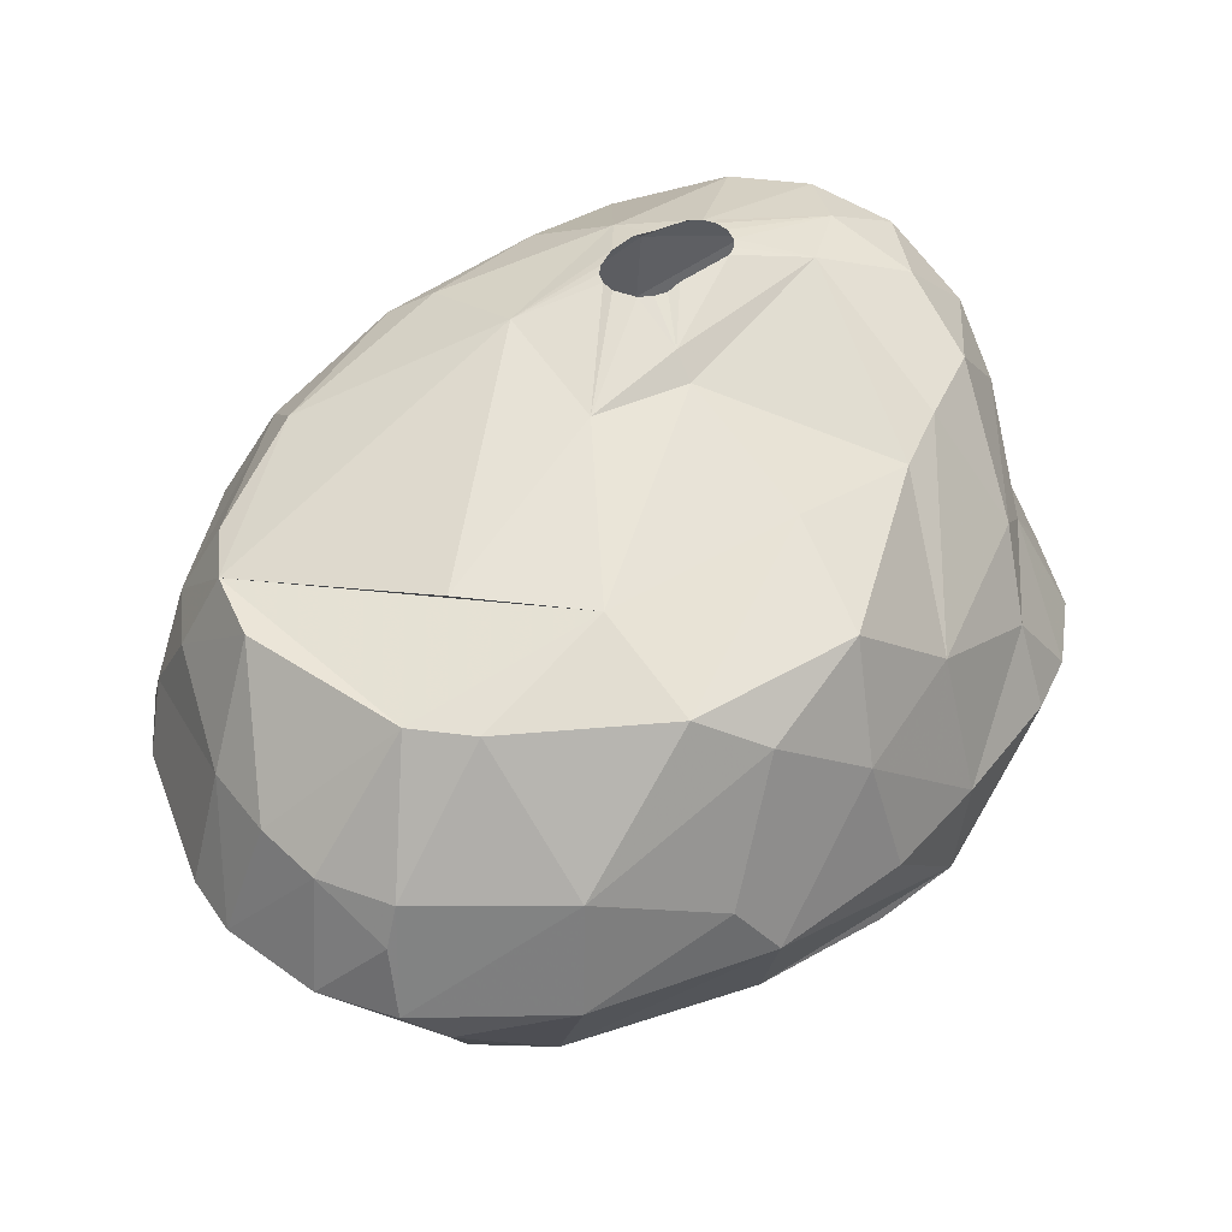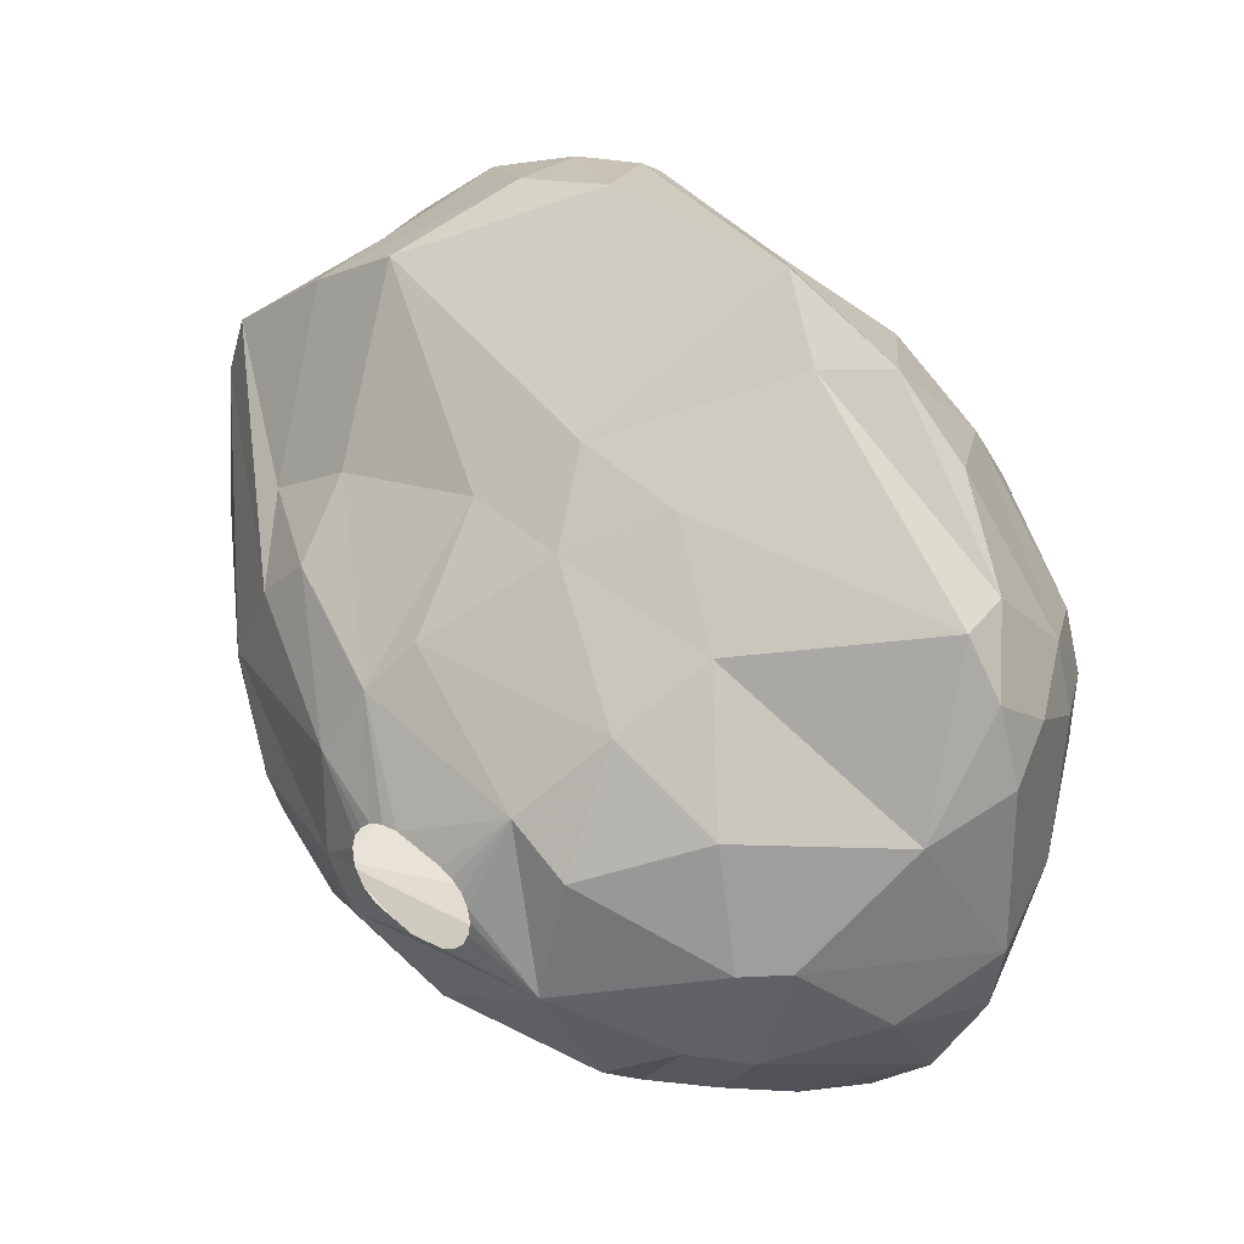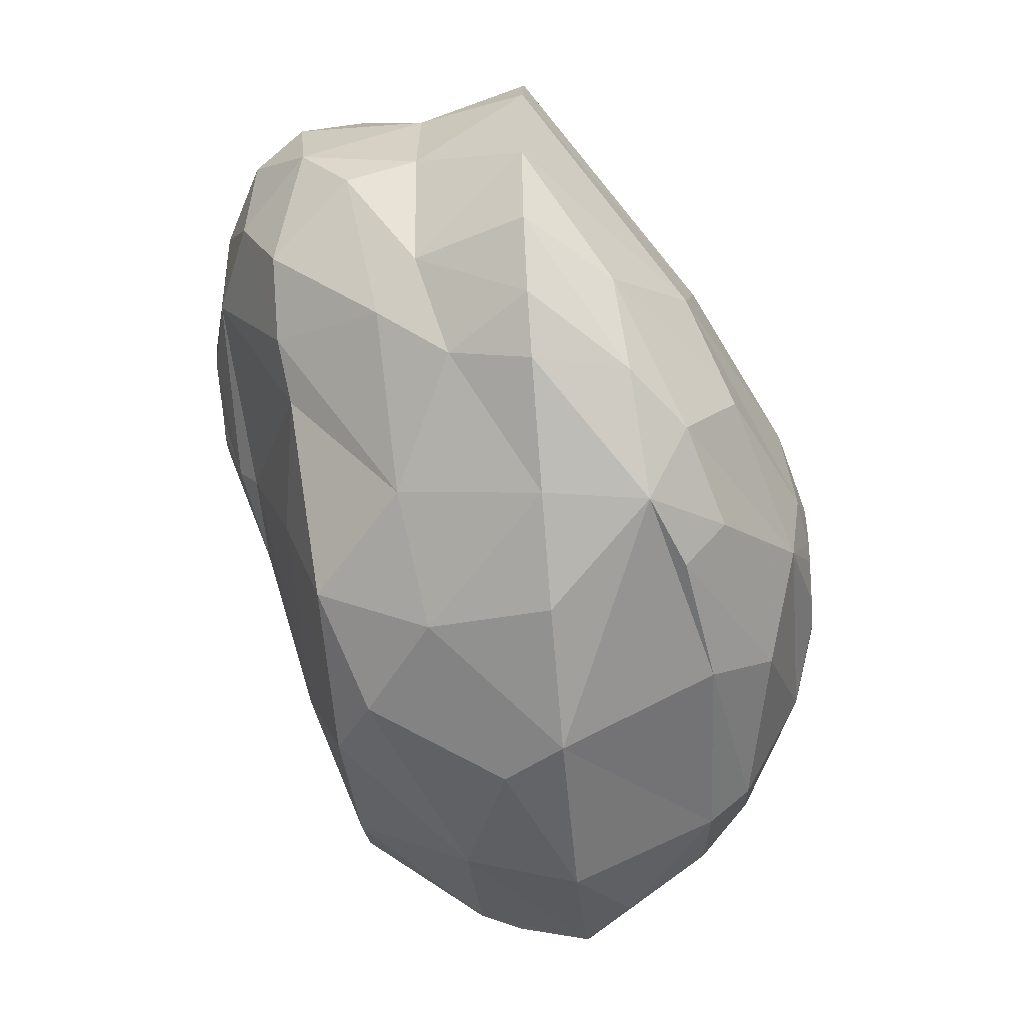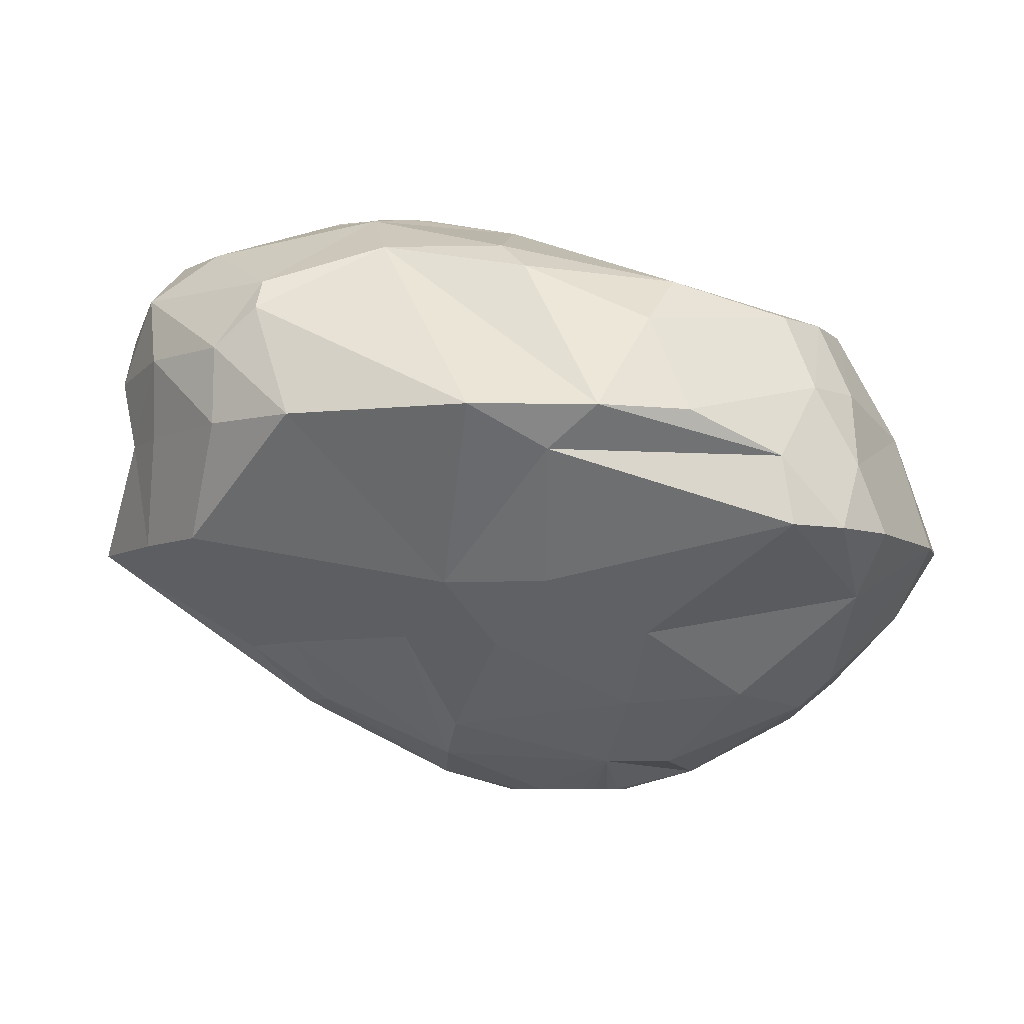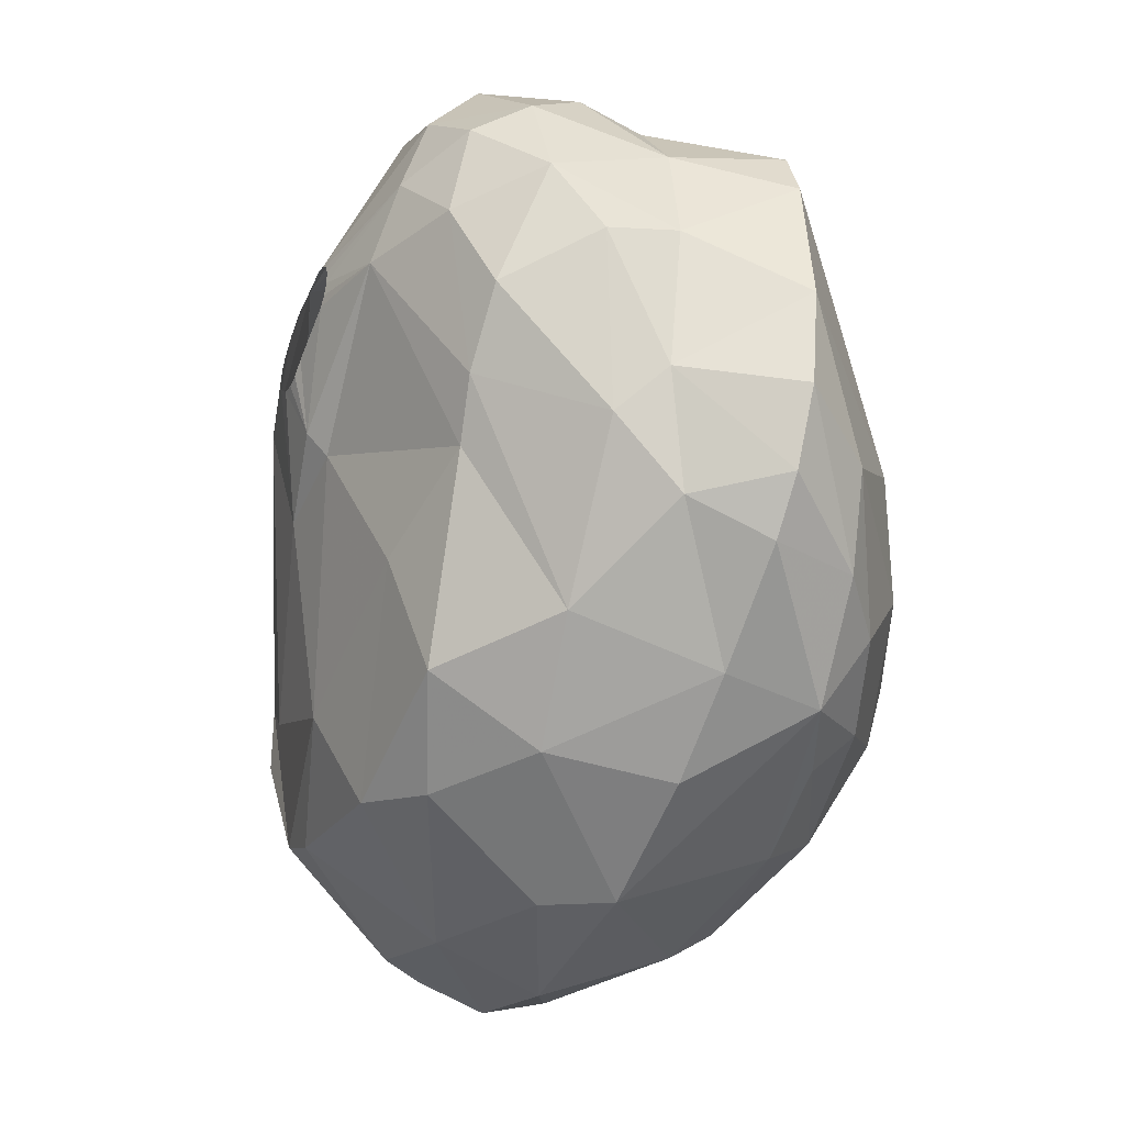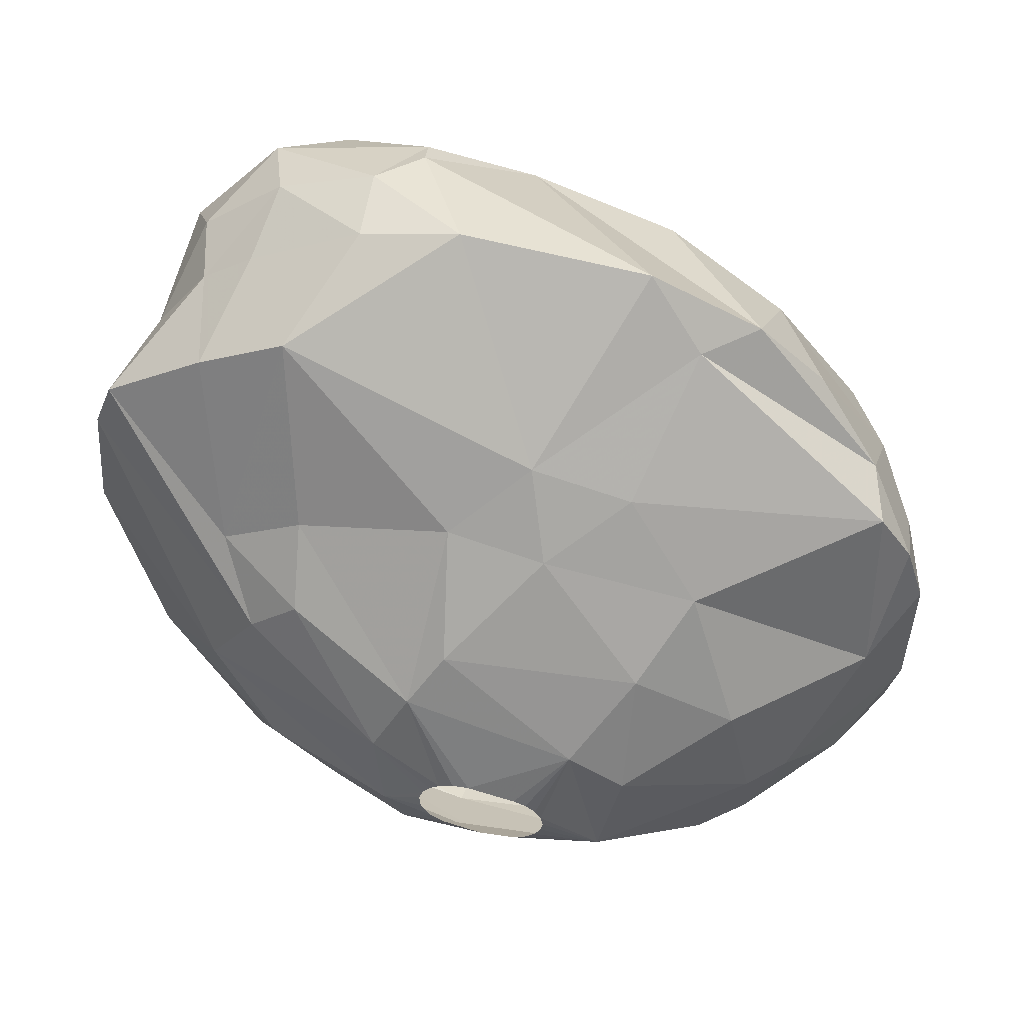
<metadata>
{"format":"obj","ext":"obj","renderer":"f3d","projection":"perspective","resolution":1024,"background":"white","views":[{"elev":45.7,"azim":-20.9,"up":"+Z"},{"elev":30.9,"azim":-141.4,"up":"+Y"},{"elev":-51.3,"azim":95.2,"up":"+Y"},{"elev":-6.9,"azim":-153.9,"up":"+Z"},{"elev":-37.5,"azim":66.8,"up":"+Y"},{"elev":56.6,"azim":-170.2,"up":"+Y"}]}
</metadata>
<code>
v 238.5 178.2 253.8
v 238.6 183 253.8
v 238.9 176.3 253.8
v 239.2 183.7 255.9
v 239.2 185.1 253.8
v 239.5 178.5 257.4
v 239.8 182.4 258.3
v 240 181.7 252
v 240.1 176.3 257.4
v 240.2 186.7 253.8
v 240.3 184.4 258.3
v 240.3 176.3 251.7
v 240.4 173.6 253.8
v 240.6 186.6 255.9
v 240.9 182 260.7
v 241 174.5 257.1
v 241 179.8 260.7
v 241.4 183.8 260.7
v 241.9 178.4 249.6
v 242.2 172.7 255.9
v 242.2 172.1 253.8
v 242.6 173 257.1
v 242.6 189 257.1
v 243 175 249.6
v 243.1 178.3 248.7
v 243.5 172.1 252.3
v 243.8 175.4 260.7
v 243.9 181.7 249
v 244.2 186.4 261.6
v 244.2 188.3 260.1
v 244.3 173.4 249.9
v 244.4 175.4 248.4
v 244.7 191 257.1
v 245.5 174.4 260.7
v 245.5 185.5 250.8
v 245.9 178.2 261.9
v 246.3 191 255.9
v 246.6 170.5 253.8
v 246.7 172.6 249.6
v 246.9 183.7 248.7
v 246.9 180.3 246.9
v 247 171.3 257.1
v 247 173.4 248.4
v 247.6 176.7 246.6
v 247.8 188.1 252.3
v 247.9 189.3 261.9
v 248.1 192.8 257.1
v 248.6 181.6 246.9
v 249 188.6 262.8
v 249.3 178.6 246
v 249.4 176.2 261.9
v 249.4 178.2 246
v 249.4 179 246
v 249.6 177.8 246
v 249.6 179.4 246
v 249.8 177.5 246
v 249.8 179.7 246
v 250.1 186.8 250.5
v 250.2 185.4 264
v 250.2 177.3 246
v 250.2 179.9 246
v 250.4 173.1 260.7
v 250.8 189 252.3
v 250.8 170.8 255.6
v 251 181.6 263.4
v 251.3 177.3 246
v 251.7 180.3 246
v 251.7 174.2 247.5
v 252.1 170.6 253.8
v 252.2 180.3 246
v 252.4 190 262.8
v 252.4 172.5 259.5
v 252.5 177.7 246
v 252.6 180.2 246
v 252.6 172.8 249.3
v 252.7 184.5 248.1
v 252.7 185.2 264.6
v 252.8 185.6 264.6
v 252.9 184.8 264.6
v 252.9 179.9 246
v 252.9 178 246
v 252.9 185.9 264.6
v 253.1 187.3 250.8
v 253.1 179.6 246
v 253.2 178.6 246
v 253.2 179.2 246
v 253.4 184.3 264.6
v 253.4 186.4 264.6
v 253.7 183.1 247.2
v 253.7 193.5 257.1
v 253.8 184.2 264.6
v 253.8 182.6 264
v 253.9 181.9 263.4
v 254 176.5 246.6
v 254 187.8 264.3
v 254.2 184.2 264.6
v 254.2 186.8 264.6
v 254.5 178.2 246.3
v 254.7 184.5 264.6
v 254.8 181.2 246.6
v 254.8 186.8 264.6
v 255.3 177.7 261.9
v 255.3 172.6 257.4
v 255.5 174.3 260.7
v 255.5 192.6 260.7
v 255.6 192 261.6
v 255.8 186.9 264.6
v 256.2 172.1 253.8
v 256.2 186.8 264.6
v 256.3 185.1 264.6
v 256.5 173.3 249.9
v 256.5 186.5 264.6
v 256.6 185.4 264.6
v 256.7 186.2 264.6
v 256.7 185.7 264.6
v 256.7 193 257.1
v 256.8 192.8 259.5
v 256.8 174.5 248.7
v 257.5 184.6 249
v 257.7 186.5 250.8
v 258.4 190.2 263.1
v 258.4 191.4 253.8
v 258.5 178.1 248.1
v 258.5 175 258
v 258.7 173.6 250.8
v 258.8 184.9 264
v 259 183.2 249
v 259.1 179 261.3
v 259.1 173.7 253.8
v 259.6 175.7 249.6
v 259.8 191.8 259.5
v 260.1 185.2 250.8
v 260.1 186.8 263.7
v 260.2 191.1 257.1
v 260.4 180.4 261.6
v 260.4 191.1 261.6
v 260.5 189 263.1
v 260.6 180.6 249.3
v 261.1 190 253.8
v 261.4 176.1 251.1
v 261.7 184.7 262.8
v 261.8 189.9 257.1
v 261.9 176.9 256.2
v 262.2 182.1 261.6
v 262.2 178.8 258.3
v 262.2 189.9 259.2
v 262.3 175.8 253.8
v 262.3 187.3 262.5
v 262.9 178.6 251.4
v 263.1 188.2 261
v 263.2 179.9 257.1
v 263.5 187.3 257.1
v 263.6 177.2 253.8
v 263.7 185.4 260.7
v 263.9 183.5 259.2
v 264.1 184 257.1
v 264.2 187.9 253.8
v 264.8 179.2 253.8
v 264.8 186.2 253.8
v 265.2 182 253.8
g foo
f 36 15 51
f 11 4 7
f 23 14 11
f 145 143 151
f 124 143 145
f 34 22 42
f 142 157 139
f 125 75 111
f 25 44 32
f 40 76 48
f 98 100 138
f 68 94 118
f 32 44 43
f 106 105 71
f 136 146 131
f 150 146 136
f 102 104 128
f 102 62 104
f 92 93 126
f 65 93 92
f 29 18 15
f 121 136 106
f 137 150 136
f 148 150 137
f 148 154 150
f 141 154 148
f 144 154 141
f 93 102 128
f 40 48 41
f 123 98 138
f 28 41 25
f 83 89 76
f 127 138 100
f 130 94 123
f 118 94 130
f 40 41 28
f 58 76 40
f 120 89 83
f 120 119 89
f 127 100 119
f 111 68 118
f 75 68 111
f 75 43 68
f 39 32 43
f 24 25 32
f 19 28 25
f 31 32 39
f 19 25 24
f 83 76 58
f 149 123 138
f 149 130 123
f 39 43 75
f 58 40 35
f 24 32 31
f 12 19 24
f 132 119 120
f 8 28 19
f 35 40 28
f 140 130 149
f 111 118 125
f 35 28 8
f 132 127 119
f 125 118 130
f 125 130 140
f 26 24 31
f 45 58 35
f 157 127 132
f 159 138 127
f 10 35 8
f 83 58 63
f 160 138 159
f 160 149 138
f 140 149 158
f 147 125 140
f 26 31 39
f 13 12 24
f 1 8 19
f 5 10 8
f 45 35 10
f 159 127 157
f 129 125 147
f 13 24 26
f 1 19 12
f 63 58 45
f 122 83 63
f 122 120 83
f 153 140 158
f 153 147 140
f 2 8 1
f 157 132 139
f 158 149 160
f 69 39 75
f 38 39 69
f 3 1 12
f 122 132 120
f 139 132 122
f 108 125 129
f 69 75 125
f 21 13 26
f 5 8 2
f 38 26 39
f 21 26 38
f 3 12 13
f 69 125 108
f 143 129 147
f 20 13 21
f 5 2 4
f 143 147 153
f 38 69 64
f 42 21 38
f 16 3 13
f 37 45 10
f 151 158 160
f 42 38 64
f 16 13 20
f 4 2 1
f 14 10 5
f 63 45 37
f 156 160 159
f 4 14 5
f 151 153 158
f 143 153 151
f 14 37 10
f 90 63 47
f 90 122 63
f 152 159 157
f 152 156 159
f 151 160 156
f 6 1 3
f 4 1 6
f 47 63 37
f 142 139 134
f 69 108 103
f 22 21 42
f 20 21 22
f 3 16 9
f 33 37 14
f 116 139 122
f 124 129 143
f 103 129 124
f 103 108 129
f 64 69 103
f 16 20 22
f 7 4 6
f 134 139 116
f 152 157 142
f 6 3 9
f 11 14 4
f 23 33 14
f 116 122 90
f 47 37 33
f 131 142 134
f 155 151 156
f 117 116 90
f 131 134 116
f 104 103 124
f 72 64 103
f 30 33 23
f 146 142 131
f 152 142 146
f 34 42 62
f 16 22 27
f 105 90 47
f 117 90 105
f 72 103 104
f 42 64 72
f 27 22 34
f 30 23 11
f 131 116 117
f 62 42 72
f 17 6 9
f 17 7 6
f 15 7 17
f 11 7 15
f 145 151 155
f 135 124 145
f 154 156 152
f 128 124 135
f 9 16 27
f 71 47 33
f 154 152 150
f 155 156 154
f 144 135 145
f 17 9 27
f 18 30 11
f 105 47 71
f 150 152 146
f 144 145 155
f 104 124 128
f 62 72 104
f 15 18 11
f 29 30 18
f 46 33 30
f 46 71 33
f 136 131 117
f 15 27 51
f 15 17 27
f 106 117 105
f 136 117 106
f 144 155 154
f 51 34 62
f 27 34 51
f 46 30 29
f 51 62 102
f 71 46 49
f 137 136 121
f 141 135 144
f 126 128 135
f 93 128 126
f 93 51 102
f 59 15 36
f 59 29 15
f 49 46 29
f 141 148 133
f 65 36 51
f 59 36 65
f 59 49 29
f 95 106 71
f 121 106 95
f 133 148 137
f 126 135 141
f 65 51 93
f 126 141 133
f 44 54 56
f 44 52 54
f 44 50 52
f 44 53 50
f 48 53 44
f 48 55 53
f 48 57 55
f 48 61 57
f 48 67 61
f 89 67 48
f 89 70 67
f 89 74 70
f 100 74 89
f 100 80 74
f 100 84 80
f 98 86 84
f 98 85 86
f 98 81 85
f 94 81 98
f 94 73 81
f 94 66 73
f 94 60 66
f 44 56 60
f 41 48 44
f 98 84 100
f 44 60 94
f 76 89 48
f 119 100 89
f 94 98 123
f 44 94 68
f 25 41 44
f 43 44 68
f 112 133 109
f 114 133 112
f 115 133 114
f 115 126 133
f 113 126 115
f 110 126 113
f 110 92 126
f 99 92 110
f 96 92 99
f 91 92 96
f 87 92 91
f 87 65 92
f 79 65 87
f 79 77 65
f 78 59 77
f 82 59 78
f 88 59 82
f 88 95 59
f 97 95 88
f 101 95 97
f 107 95 101
f 107 109 95
f 95 49 59
f 109 121 95
f 109 137 121
f 109 133 137
f 77 59 65
f 95 71 49
g

</code>
